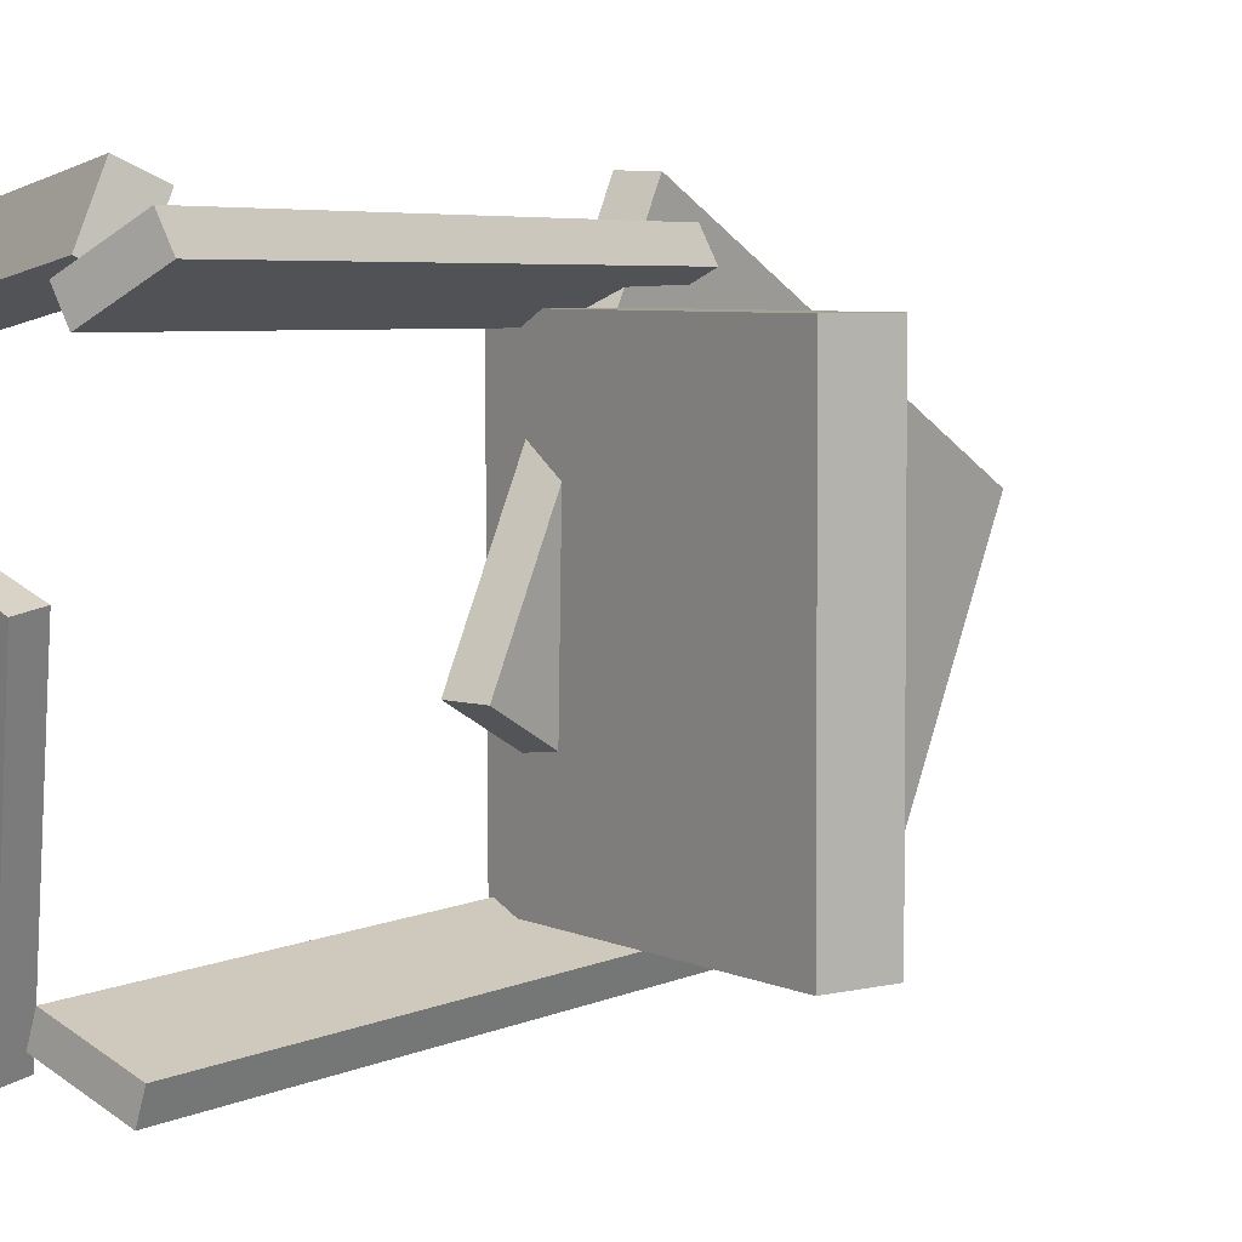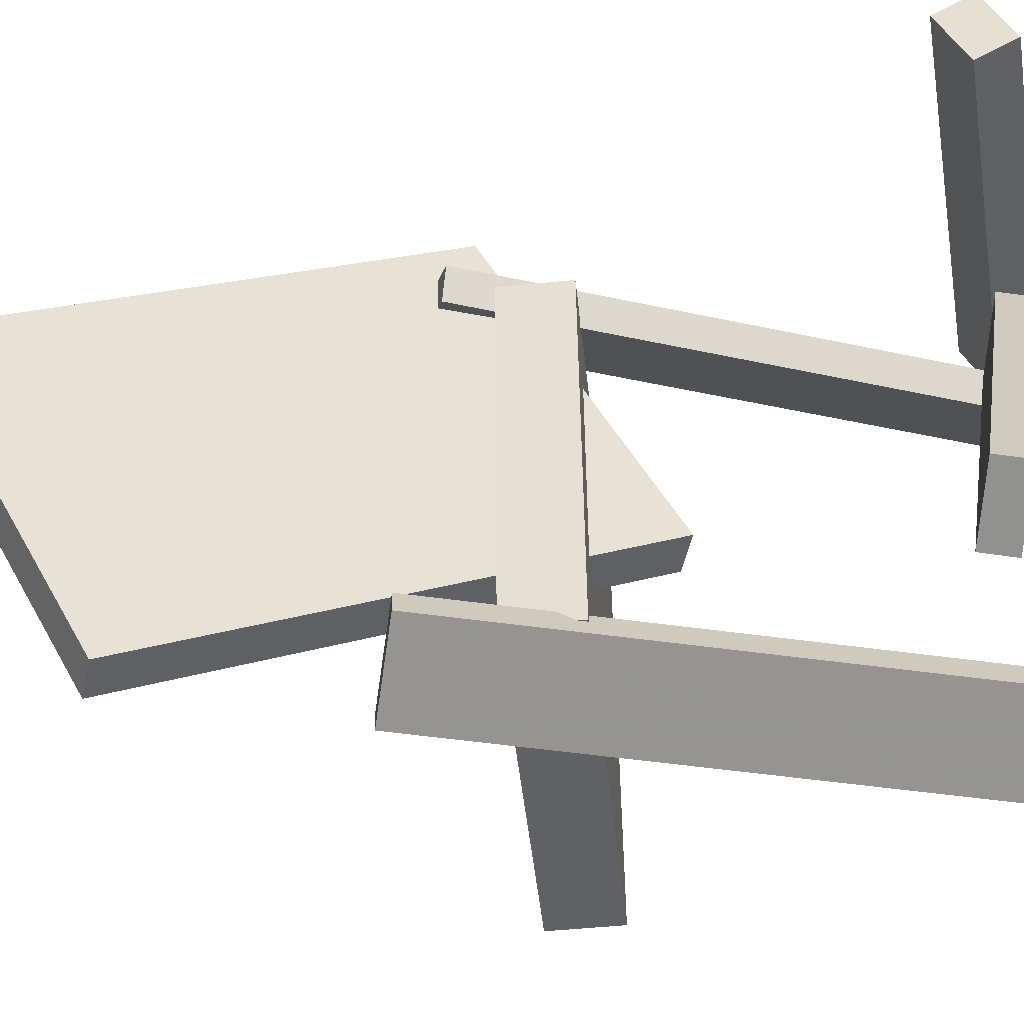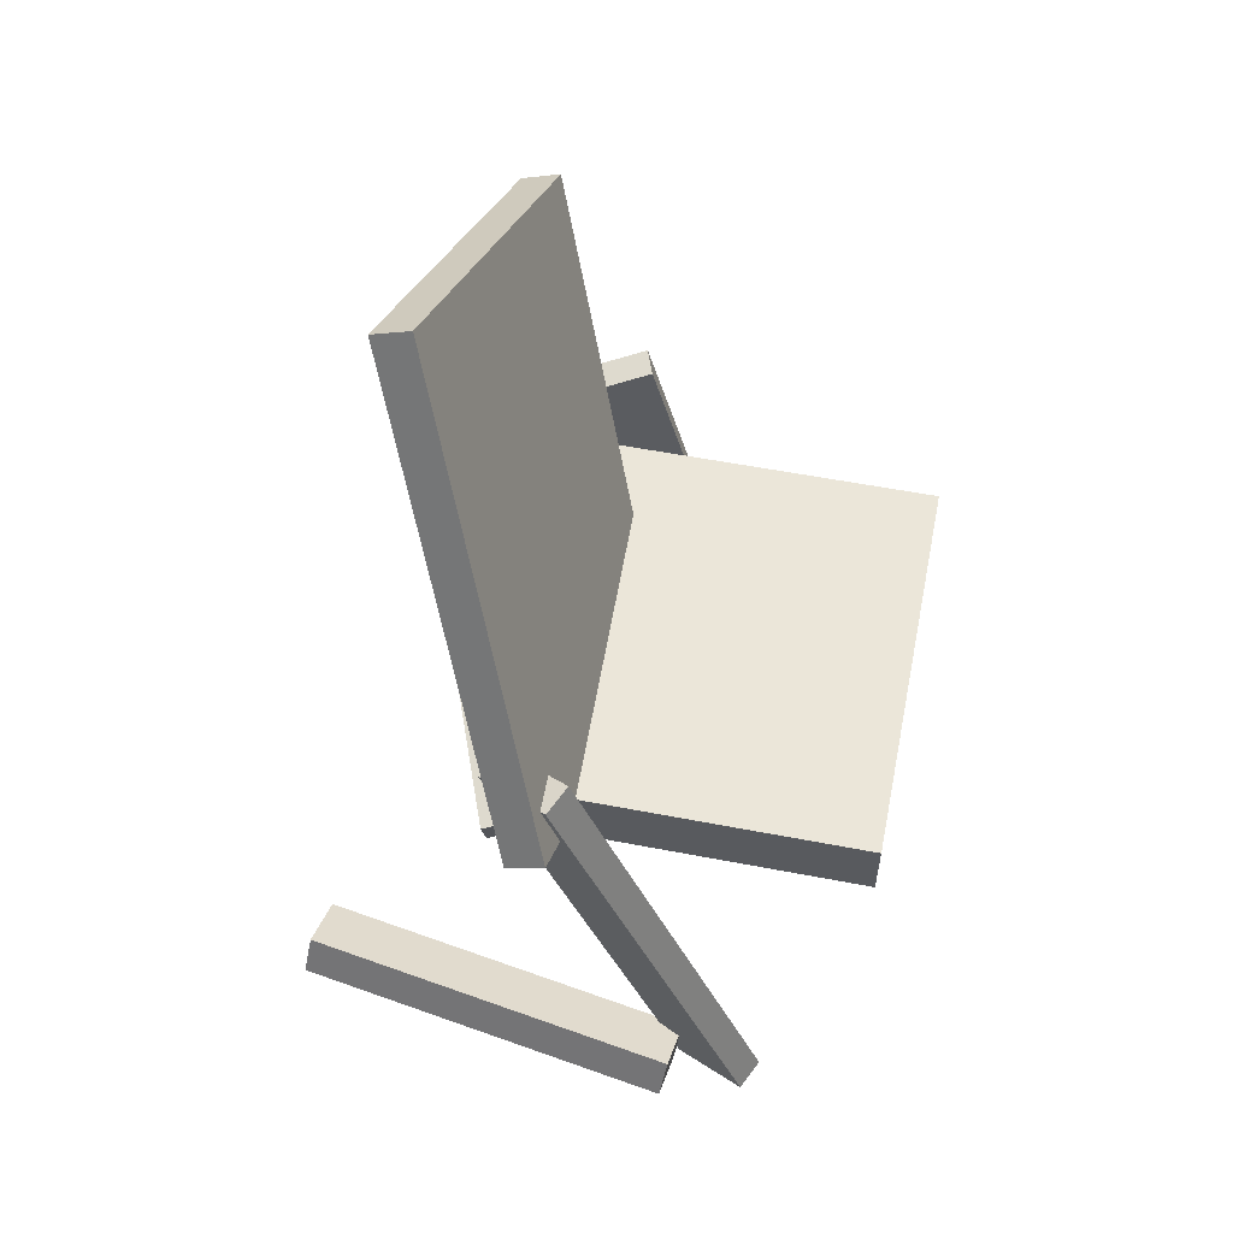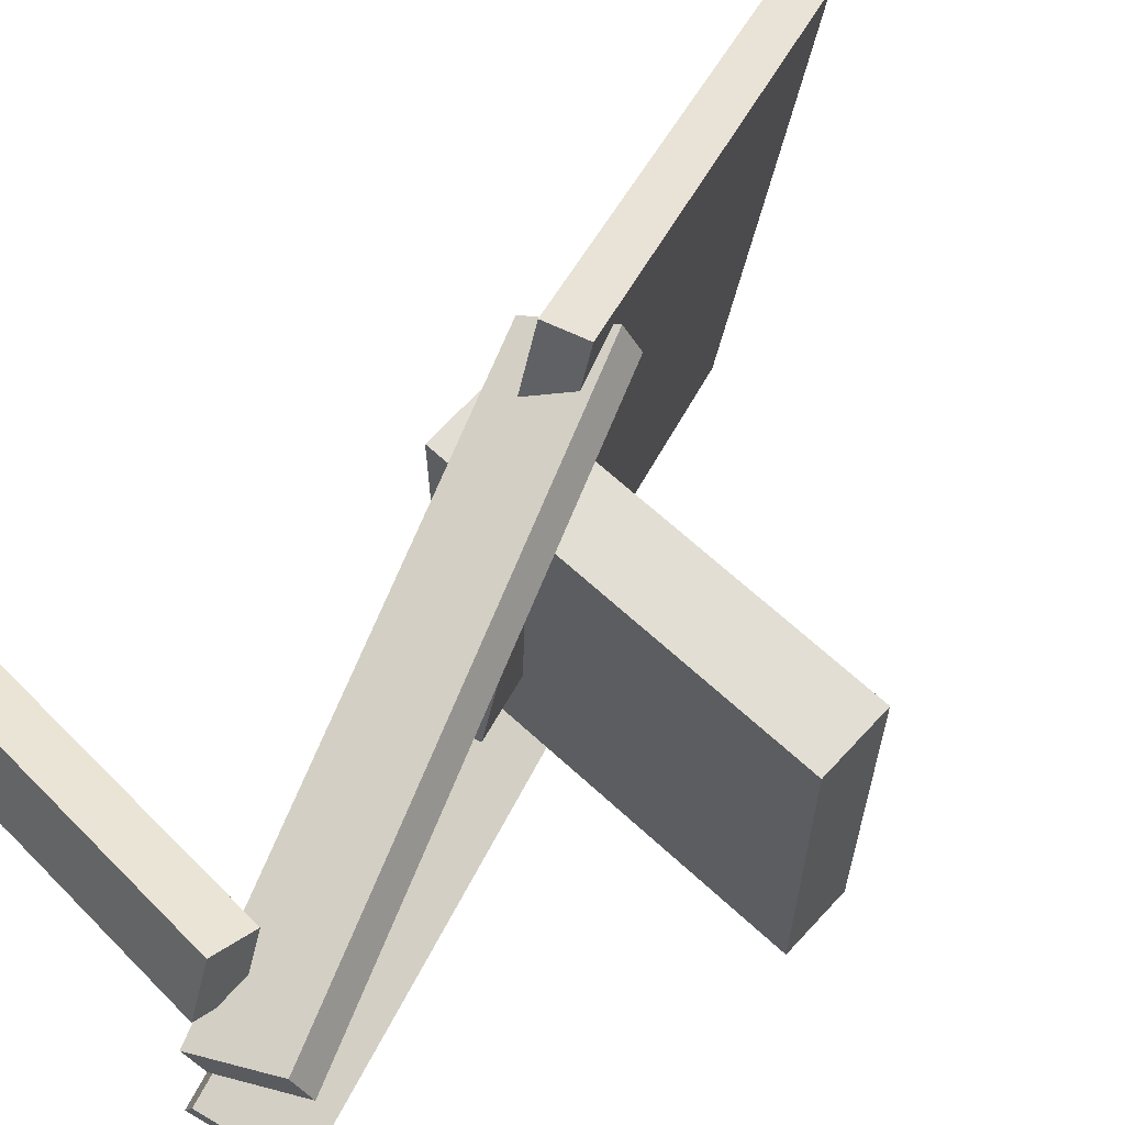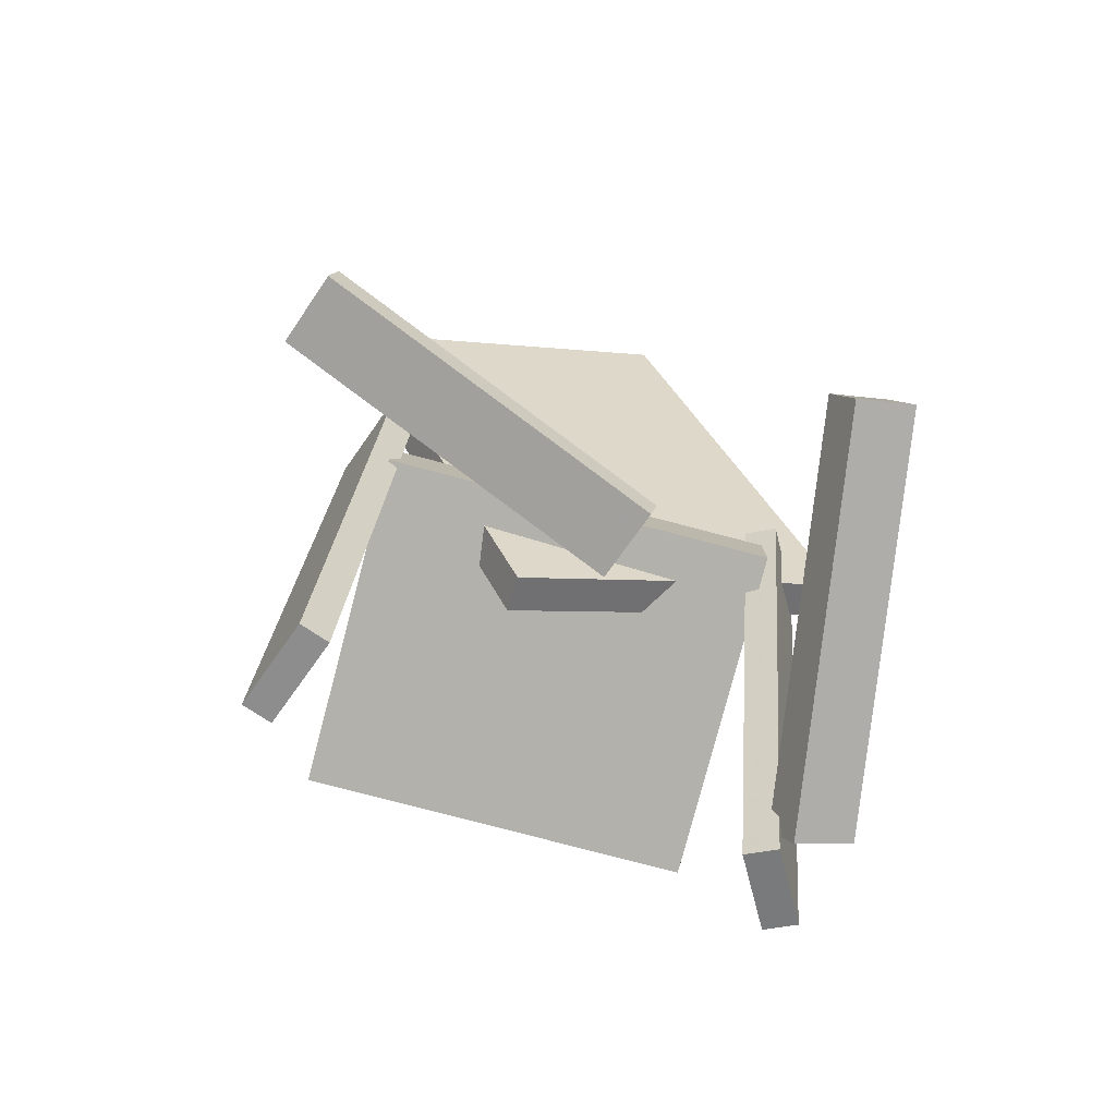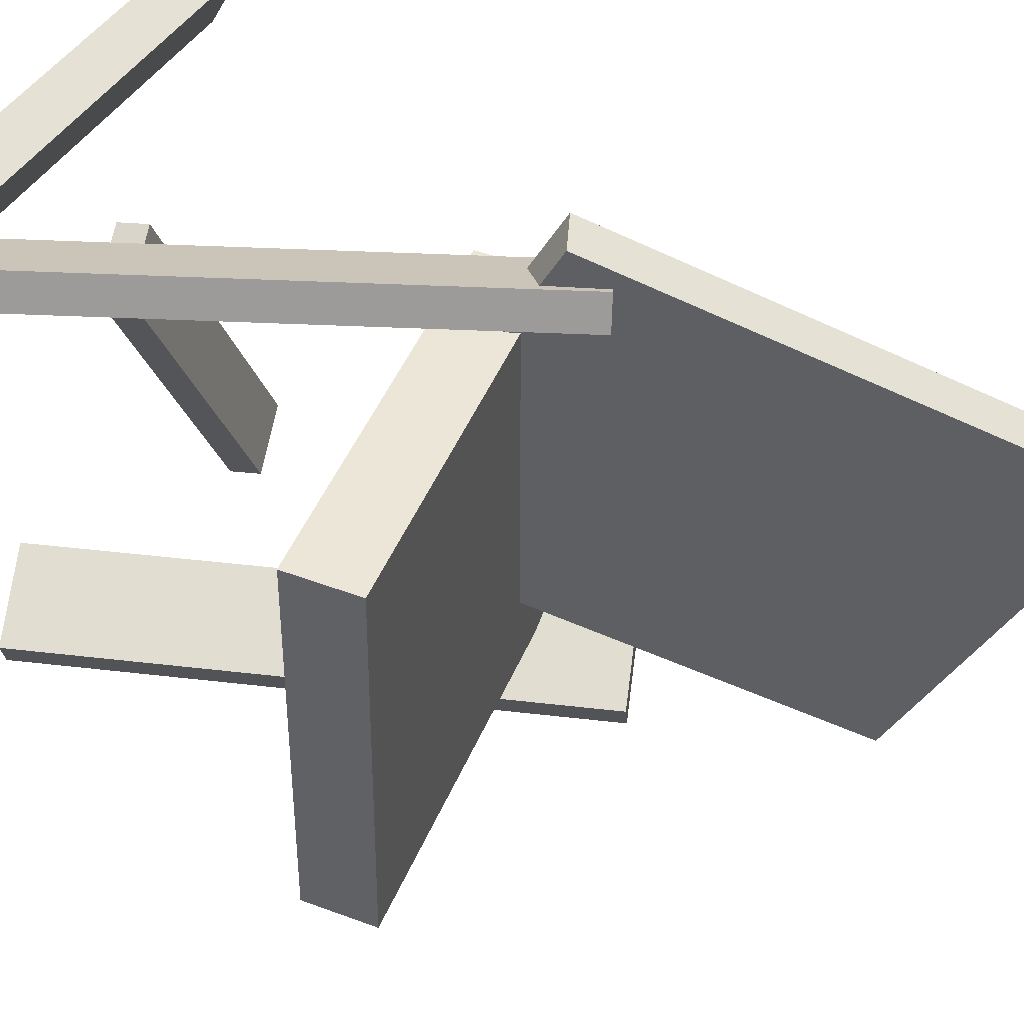
<metadata>
{"format":"obj","ext":"obj","renderer":"f3d","projection":"perspective","resolution":1024,"background":"white","views":[{"elev":6.5,"azim":54.7,"up":"+Z"},{"elev":-48.1,"azim":-83.7,"up":"+Z"},{"elev":57.6,"azim":10.6,"up":"+Y"},{"elev":67.9,"azim":42.8,"up":"+Z"},{"elev":-79.2,"azim":-105.5,"up":"+Y"},{"elev":48.7,"azim":112.6,"up":"+Z"}]}
</metadata>
<code>
v 0.2686 -0.0644 -0.1683
v 0.2641 -0.06215 0.1724
v -0.02885 -0.06536 -0.1722
v -0.03331 -0.06311 0.1685
v 0.2684 -0.007065 -0.1687
v 0.264 -0.00481 0.172
v -0.02903 -0.008025 -0.1726
v -0.03349 -0.005769 0.1681
f 1.0 7.0 5.0
f 1.0 3.0 7.0
f 1.0 4.0 3.0
f 1.0 2.0 4.0
f 3.0 8.0 7.0
f 3.0 4.0 8.0
f 5.0 7.0 8.0
f 5.0 8.0 6.0
f 1.0 5.0 6.0
f 1.0 6.0 2.0
f 2.0 6.0 8.0
f 2.0 8.0 4.0
v 0.1323 -0.4029 0.1661
v 0.1197 -0.4071 0.1907
v -0.03439 0.03143 0.1559
v -0.04703 0.02716 0.1805
v 0.1922 -0.3791 0.201
v 0.1796 -0.3833 0.2256
v 0.02553 0.05525 0.1908
v 0.01289 0.05098 0.2154
f 9.0 15.0 13.0
f 9.0 11.0 15.0
f 9.0 12.0 11.0
f 9.0 10.0 12.0
f 11.0 16.0 15.0
f 11.0 12.0 16.0
f 13.0 15.0 16.0
f 13.0 16.0 14.0
f 9.0 13.0 14.0
f 9.0 14.0 10.0
f 10.0 14.0 16.0
f 10.0 16.0 12.0
v 0.02823 -0.1327 -0.03972
v -0.01406 0.01101 0.2447
v -0.0949 0.2297 -0.2411
v -0.1372 0.3734 0.04328
v 0.06016 -0.1222 -0.04029
v 0.01787 0.02155 0.2441
v -0.06297 0.2402 -0.2417
v -0.1053 0.3839 0.0427
f 17.0 23.0 21.0
f 17.0 19.0 23.0
f 17.0 20.0 19.0
f 17.0 18.0 20.0
f 19.0 24.0 23.0
f 19.0 20.0 24.0
f 21.0 23.0 24.0
f 21.0 24.0 22.0
f 17.0 21.0 22.0
f 17.0 22.0 18.0
f 18.0 22.0 24.0
f 18.0 24.0 20.0
v -0.2123 -0.373 0.1532
v -0.218 -0.3496 0.2012
v -0.208 -0.3405 0.1378
v -0.2137 -0.3171 0.1859
v 0.1166 -0.3936 0.2021
v 0.1109 -0.3703 0.2501
v 0.1209 -0.3612 0.1868
v 0.1152 -0.3378 0.2348
f 25.0 31.0 29.0
f 25.0 27.0 31.0
f 25.0 28.0 27.0
f 25.0 26.0 28.0
f 27.0 32.0 31.0
f 27.0 28.0 32.0
f 29.0 31.0 32.0
f 29.0 32.0 30.0
f 25.0 29.0 30.0
f 25.0 30.0 26.0
f 26.0 30.0 32.0
f 26.0 32.0 28.0
v -0.03672 -0.3317 0.01845
v -0.0334 -0.3574 0.01392
v -0.1388 -0.2964 -0.2562
v -0.1354 -0.3221 -0.2608
v -0.09341 -0.3425 0.03813
v -0.0901 -0.3682 0.03359
v -0.1955 -0.3072 -0.2366
v -0.1921 -0.3329 -0.2411
f 33.0 39.0 37.0
f 33.0 35.0 39.0
f 33.0 36.0 35.0
f 33.0 34.0 36.0
f 35.0 40.0 39.0
f 35.0 36.0 40.0
f 37.0 39.0 40.0
f 37.0 40.0 38.0
f 33.0 37.0 38.0
f 33.0 38.0 34.0
f 34.0 38.0 40.0
f 34.0 40.0 36.0
v -0.05512 0.05464 -0.1614
v 0.02101 0.07487 -0.1886
v -0.06351 0.05287 -0.1863
v 0.01263 0.0731 -0.2134
v 0.06087 -0.3919 -0.1688
v 0.137 -0.3717 -0.196
v 0.05249 -0.3937 -0.1936
v 0.1286 -0.3735 -0.2208
f 41.0 47.0 45.0
f 41.0 43.0 47.0
f 41.0 44.0 43.0
f 41.0 42.0 44.0
f 43.0 48.0 47.0
f 43.0 44.0 48.0
f 45.0 47.0 48.0
f 45.0 48.0 46.0
f 41.0 45.0 46.0
f 41.0 46.0 42.0
f 42.0 46.0 48.0
f 42.0 48.0 44.0

</code>
